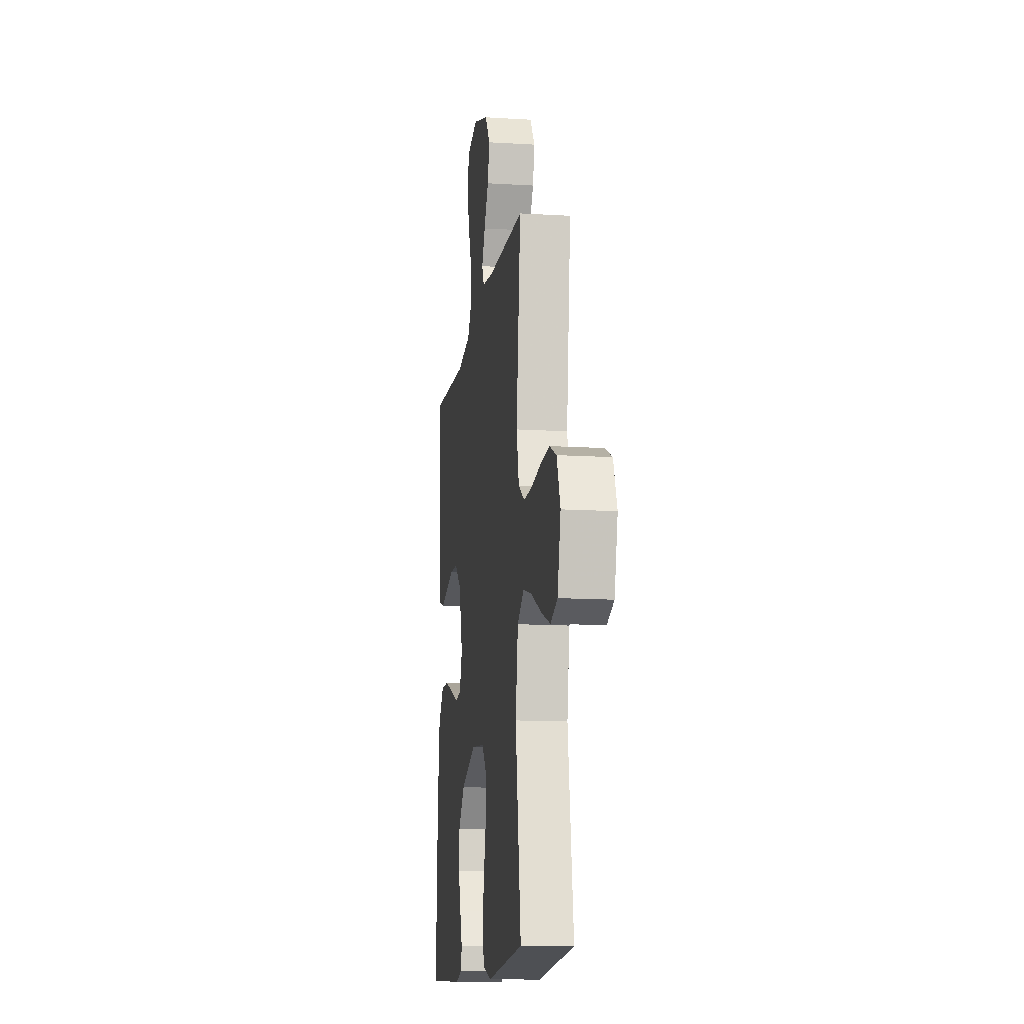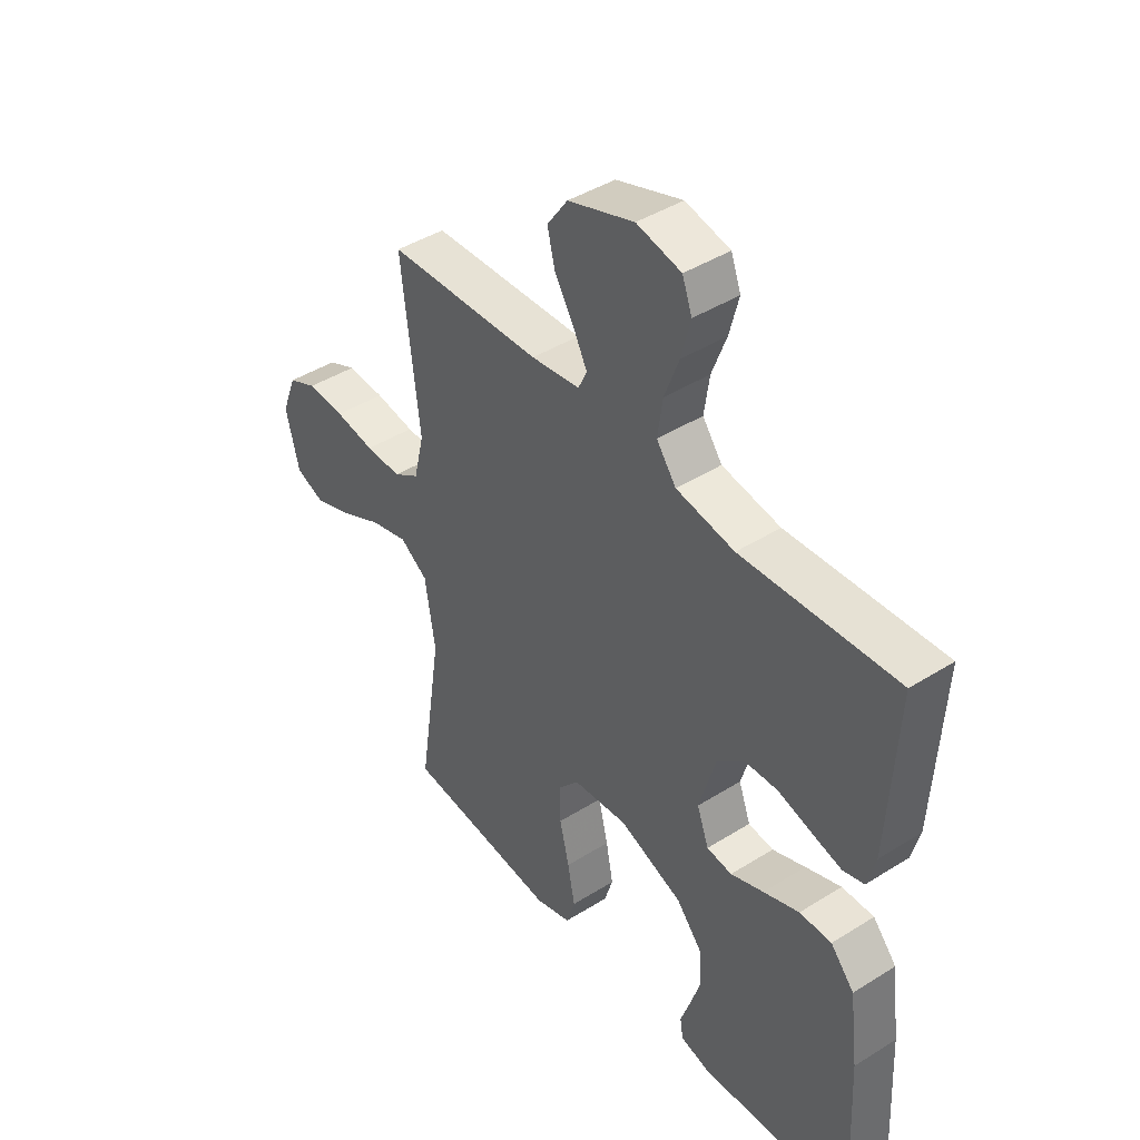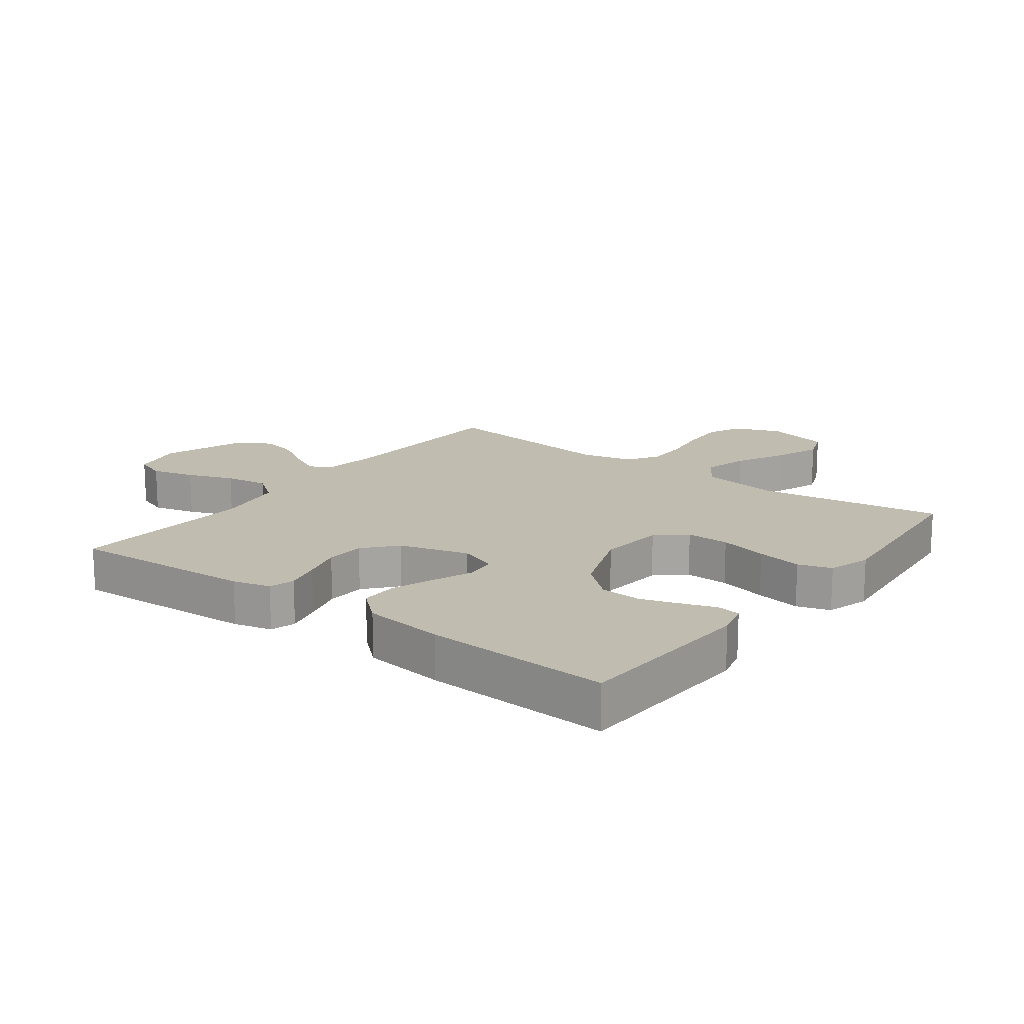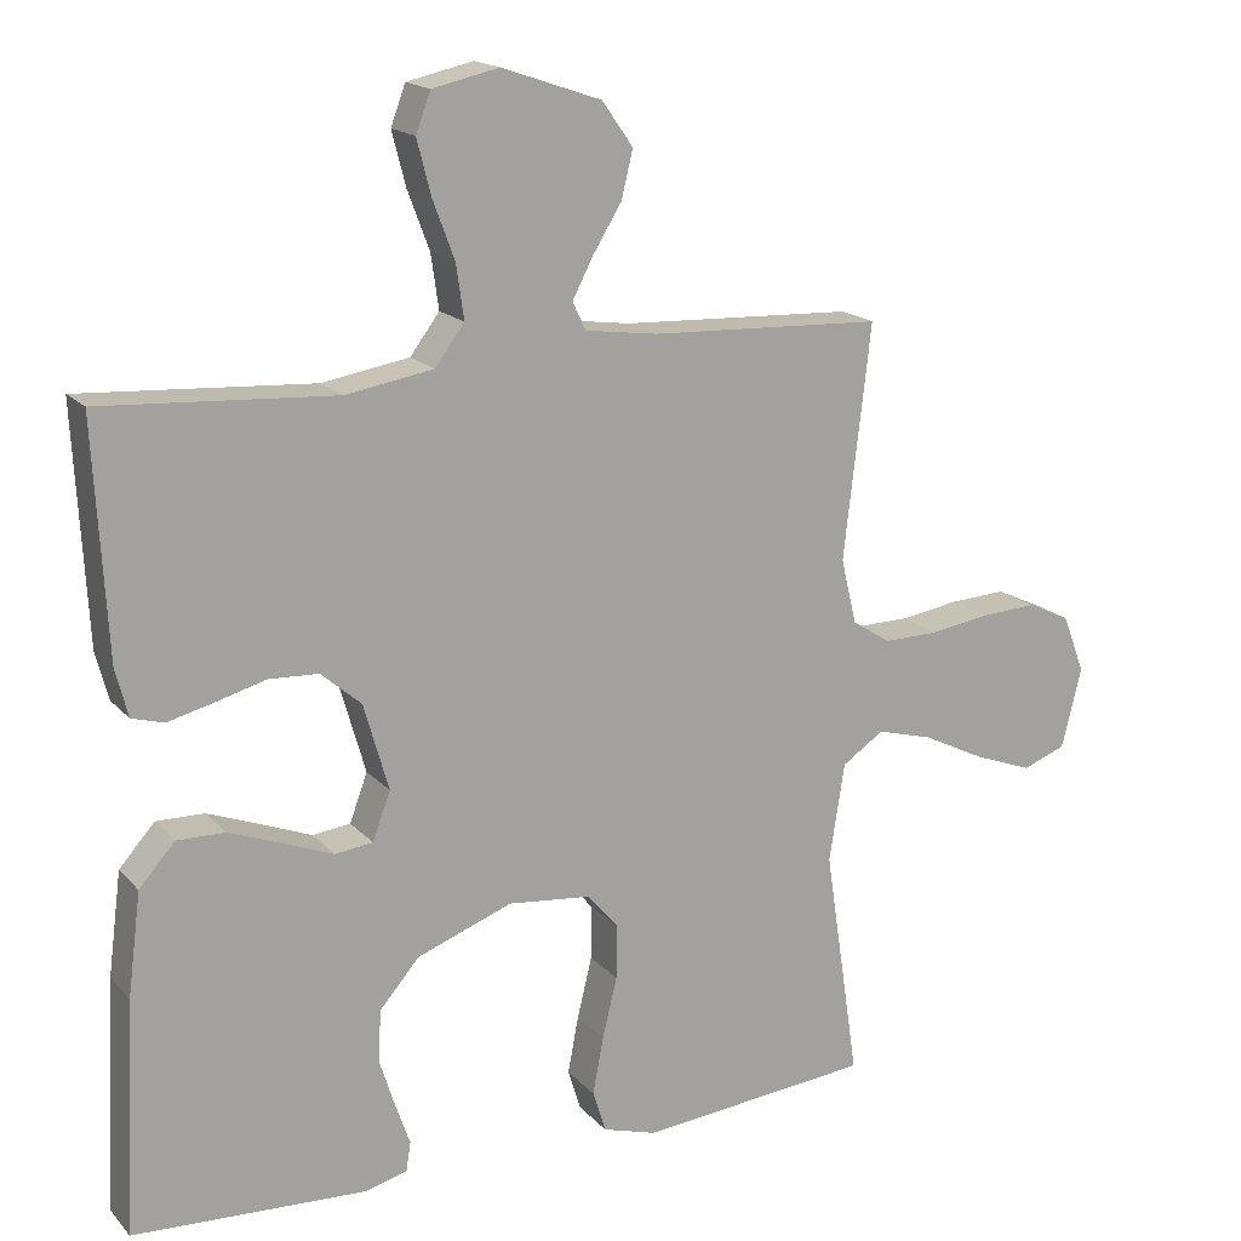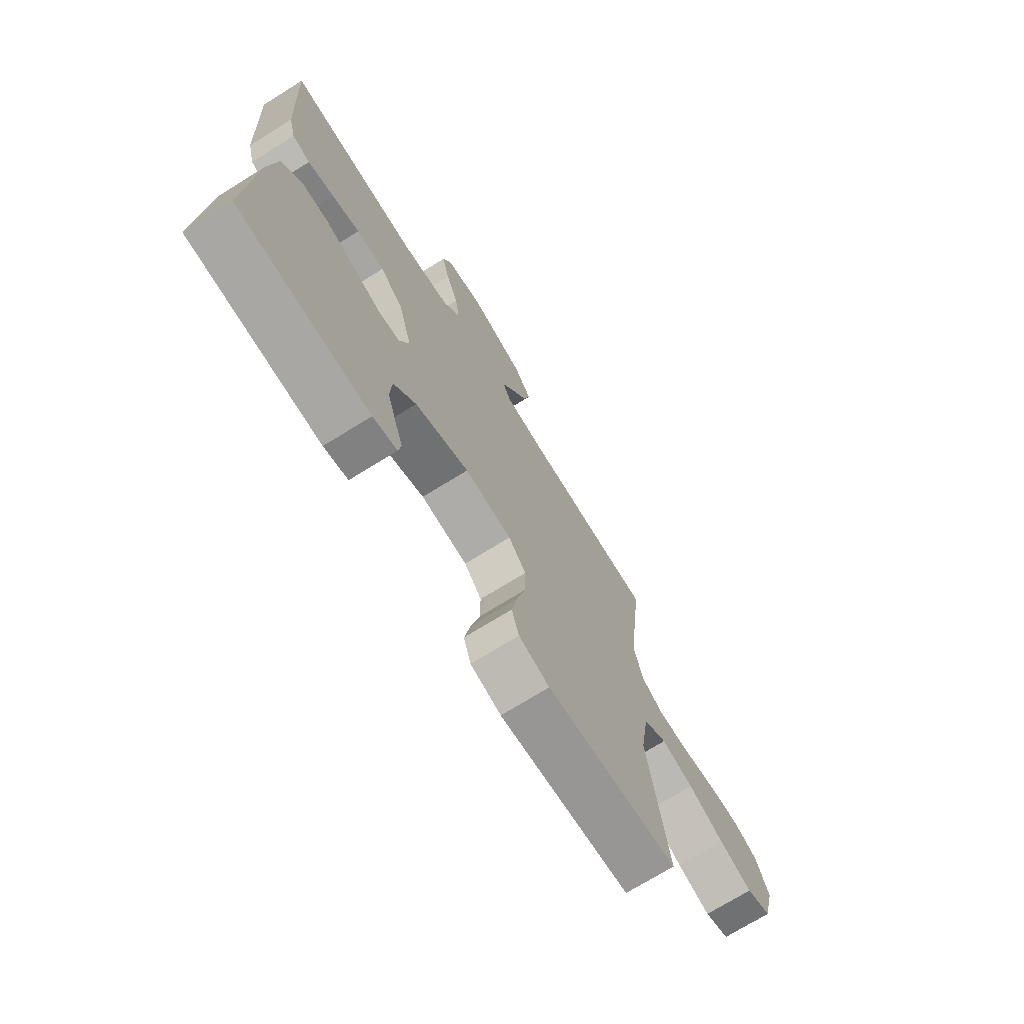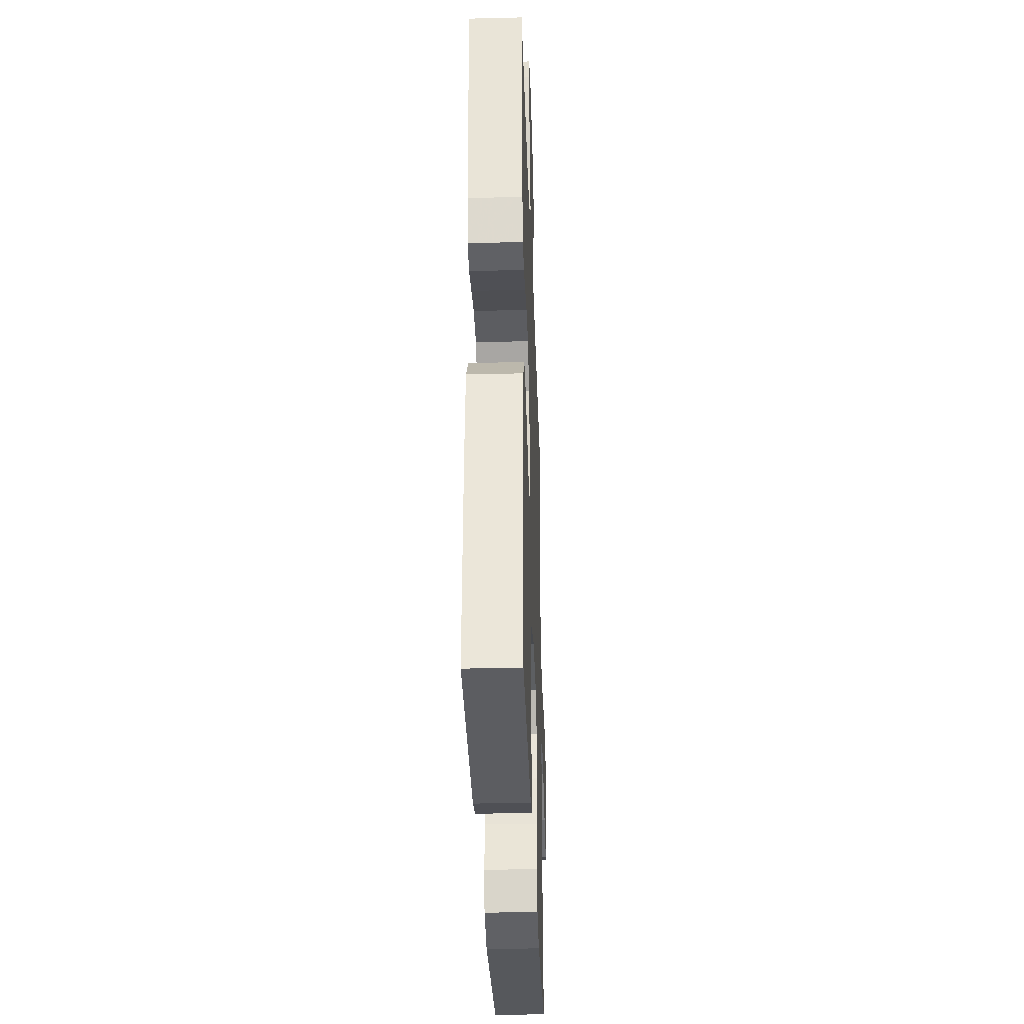
<metadata>
{"format":"obj","ext":"obj","renderer":"f3d","projection":"perspective","resolution":1024,"background":"white","views":[{"elev":-13.2,"azim":-98.0,"up":"+Z"},{"elev":43.2,"azim":53.4,"up":"+Z"},{"elev":16.5,"azim":126.9,"up":"+Y"},{"elev":17.1,"azim":152.5,"up":"+Z"},{"elev":-72.3,"azim":121.9,"up":"+Z"},{"elev":-33.6,"azim":91.9,"up":"+Z"}]}
</metadata>
<code>
v -0.5 0.07 -0.5
v -0.455 0.07 -0.2
v -0.475 0.07 -0.073
v -0.529 0.07 -0.037
v -0.602 0.07 -0.057
v -0.683 0.07 -0.097
v -0.758 0.07 -0.125
v -0.814 0.07 -0.104
v -0.84 0.07 0
v -0.811 0.07 0.075
v -0.755 0.07 0.101
v -0.682 0.07 0.097
v -0.605 0.07 0.085
v -0.535 0.07 0.084
v -0.485 0.07 0.116
v -0.465 0.07 0.2
v -0.5 0.07 0.5
v -0.2 0.07 0.513
v -0.106 0.07 0.526
v -0.089 0.07 0.562
v -0.116 0.07 0.614
v -0.153 0.07 0.674
v -0.168 0.07 0.735
v -0.128 0.07 0.792
v 0 0.07 0.836
v 0.086 0.07 0.817
v 0.105 0.07 0.766
v 0.087 0.07 0.696
v 0.059 0.07 0.621
v 0.049 0.07 0.551
v 0.087 0.07 0.5
v 0.2 0.07 0.481
v 0.5 0.07 0.5
v 0.484 0.07 0.2
v 0.468 0.07 0.139
v 0.427 0.07 0.127
v 0.368 0.07 0.142
v 0.303 0.07 0.16
v 0.239 0.07 0.157
v 0.187 0.07 0.112
v 0.155 0.07 0
v 0.178 0.07 -0.062
v 0.227 0.07 -0.068
v 0.291 0.07 -0.043
v 0.36 0.07 -0.017
v 0.422 0.07 -0.016
v 0.468 0.07 -0.068
v 0.485 0.07 -0.2
v 0.5 0.07 -0.5
v 0.2 0.07 -0.515
v 0.145 0.07 -0.501
v 0.139 0.07 -0.463
v 0.158 0.07 -0.408
v 0.178 0.07 -0.345
v 0.174 0.07 -0.279
v 0.123 0.07 -0.22
v 0 0.07 -0.174
v -0.107 0.07 -0.185
v -0.147 0.07 -0.232
v -0.146 0.07 -0.302
v -0.127 0.07 -0.38
v -0.113 0.07 -0.454
v -0.13 0.07 -0.508
v -0.2 0.07 -0.529
v -0.5 0 -0.5
v -0.455 0 -0.2
v -0.475 0 -0.073
v -0.529 0 -0.037
v -0.602 0 -0.057
v -0.683 0 -0.097
v -0.758 0 -0.125
v -0.814 0 -0.104
v -0.84 0 0
v -0.811 0 0.075
v -0.755 0 0.101
v -0.682 0 0.097
v -0.605 0 0.085
v -0.535 0 0.084
v -0.485 0 0.116
v -0.465 0 0.2
v -0.5 0 0.5
v -0.2 0 0.513
v -0.106 0 0.526
v -0.089 0 0.562
v -0.116 0 0.614
v -0.153 0 0.674
v -0.168 0 0.735
v -0.128 0 0.792
v 0 0 0.836
v 0.086 0 0.817
v 0.105 0 0.766
v 0.087 0 0.696
v 0.059 0 0.621
v 0.049 0 0.551
v 0.087 0 0.5
v 0.2 0 0.481
v 0.5 0 0.5
v 0.484 0 0.2
v 0.468 0 0.139
v 0.427 0 0.127
v 0.368 0 0.142
v 0.303 0 0.16
v 0.239 0 0.157
v 0.187 0 0.112
v 0.155 0 0
v 0.178 0 -0.062
v 0.227 0 -0.068
v 0.291 0 -0.043
v 0.36 0 -0.017
v 0.422 0 -0.016
v 0.468 0 -0.068
v 0.485 0 -0.2
v 0.5 0 -0.5
v 0.2 0 -0.515
v 0.145 0 -0.501
v 0.139 0 -0.463
v 0.158 0 -0.408
v 0.178 0 -0.345
v 0.174 0 -0.279
v 0.123 0 -0.22
v 0 0 -0.174
v -0.107 0 -0.185
v -0.147 0 -0.232
v -0.146 0 -0.302
v -0.127 0 -0.38
v -0.113 0 -0.454
v -0.13 0 -0.508
v -0.2 0 -0.529
f 63 64 1 2
f 60 61 62 63
f 60 63 2 3
f 59 60 3
f 58 59 3 4
f 57 58 4
f 50 51 52 53
f 50 53 54
f 49 50 54 55
f 43 44 45 46
f 43 46 47 48
f 35 36 37 38
f 33 34 35 38
f 32 33 38 39
f 31 32 39 40
f 26 27 28 29
f 26 29 30
f 25 26 30
f 24 25 30
f 21 22 23 24
f 20 21 24 30
f 19 20 30 31
f 16 17 18
f 15 16 18 19
f 10 11 12 13
f 10 13 14
f 9 10 14
f 8 9 14
f 5 6 7 8
f 4 5 8 14
f 57 4 14 15
f 48 49 55 56
f 42 43 48 56
f 41 42 56 57
f 31 40 41 57
f 15 19 31 57
f 66 65 128 127
f 127 126 125 124
f 67 66 127 124
f 67 124 123
f 68 67 123 122
f 68 122 121
f 117 116 115 114
f 118 117 114
f 119 118 114 113
f 110 109 108 107
f 112 111 110 107
f 102 101 100 99
f 102 99 98 97
f 103 102 97 96
f 104 103 96 95
f 93 92 91 90
f 94 93 90
f 94 90 89
f 94 89 88
f 88 87 86 85
f 94 88 85 84
f 95 94 84 83
f 82 81 80
f 83 82 80 79
f 77 76 75 74
f 78 77 74
f 78 74 73
f 78 73 72
f 72 71 70 69
f 78 72 69 68
f 79 78 68 121
f 120 119 113 112
f 120 112 107 106
f 121 120 106 105
f 121 105 104 95
f 121 95 83 79
f 1 65 66 2
f 2 66 67 3
f 3 67 68 4
f 4 68 69 5
f 5 69 70 6
f 6 70 71 7
f 7 71 72 8
f 8 72 73 9
f 9 73 74 10
f 10 74 75 11
f 11 75 76 12
f 12 76 77 13
f 13 77 78 14
f 14 78 79 15
f 15 79 80 16
f 16 80 81 17
f 17 81 82 18
f 18 82 83 19
f 19 83 84 20
f 20 84 85 21
f 21 85 86 22
f 22 86 87 23
f 23 87 88 24
f 24 88 89 25
f 25 89 90 26
f 26 90 91 27
f 27 91 92 28
f 28 92 93 29
f 29 93 94 30
f 30 94 95 31
f 31 95 96 32
f 32 96 97 33
f 33 97 98 34
f 34 98 99 35
f 35 99 100 36
f 36 100 101 37
f 37 101 102 38
f 38 102 103 39
f 39 103 104 40
f 40 104 105 41
f 41 105 106 42
f 42 106 107 43
f 43 107 108 44
f 44 108 109 45
f 45 109 110 46
f 46 110 111 47
f 47 111 112 48
f 48 112 113 49
f 49 113 114 50
f 50 114 115 51
f 51 115 116 52
f 52 116 117 53
f 53 117 118 54
f 54 118 119 55
f 55 119 120 56
f 56 120 121 57
f 57 121 122 58
f 58 122 123 59
f 59 123 124 60
f 60 124 125 61
f 61 125 126 62
f 62 126 127 63
f 63 127 128 64
f 64 128 65 1

</code>
